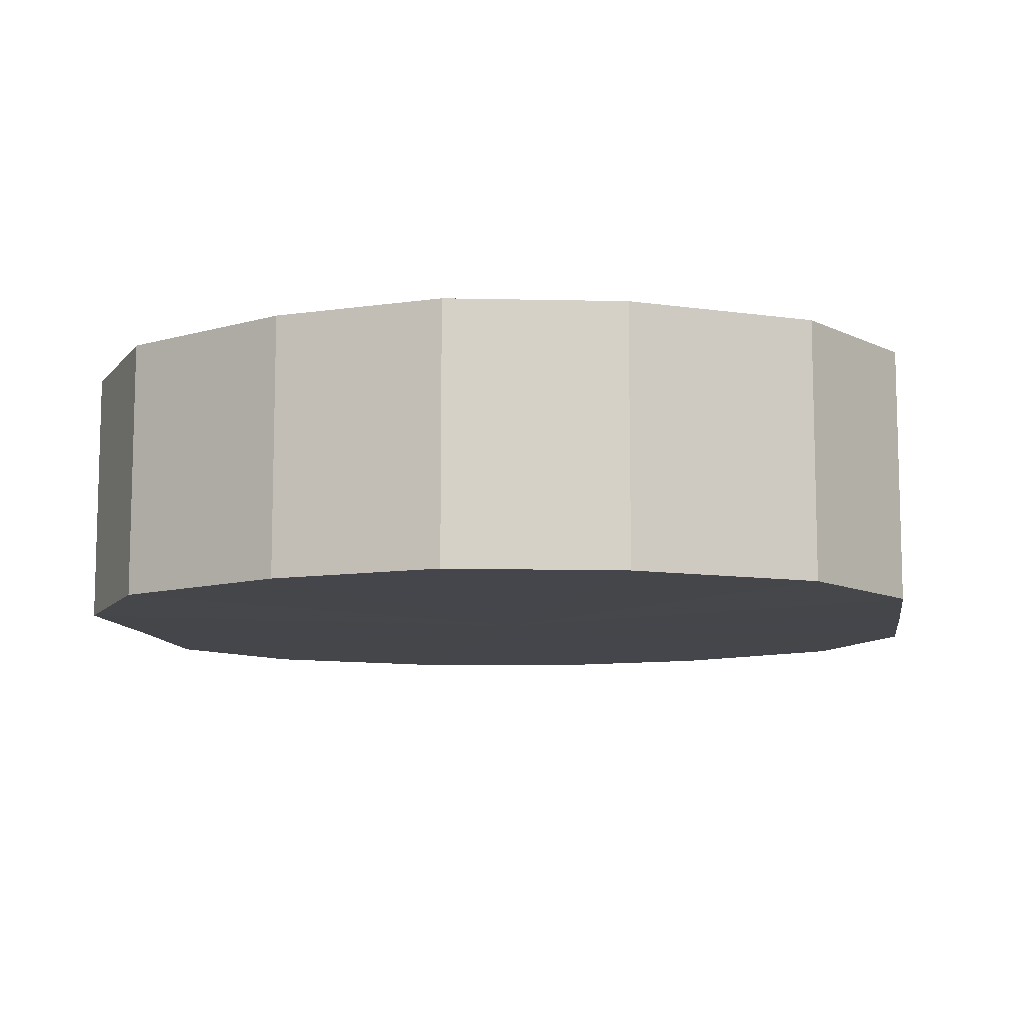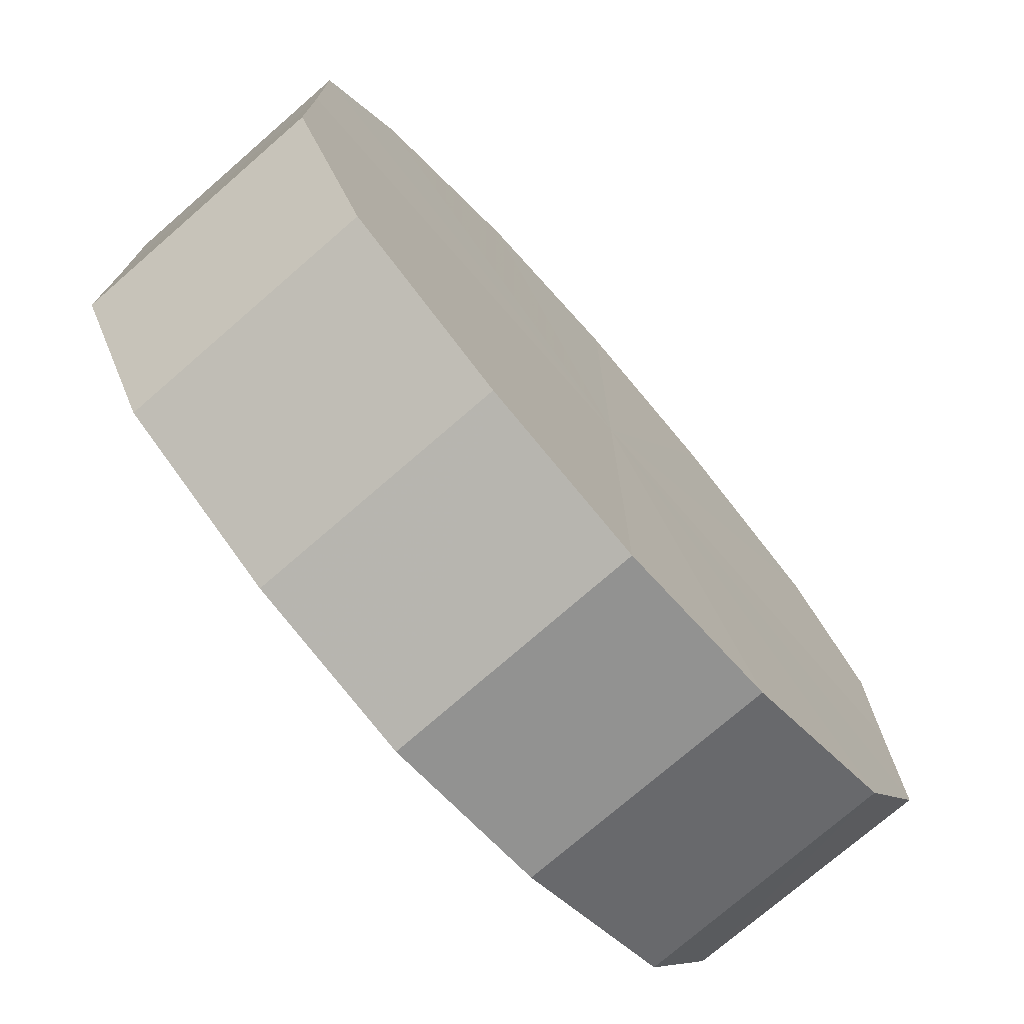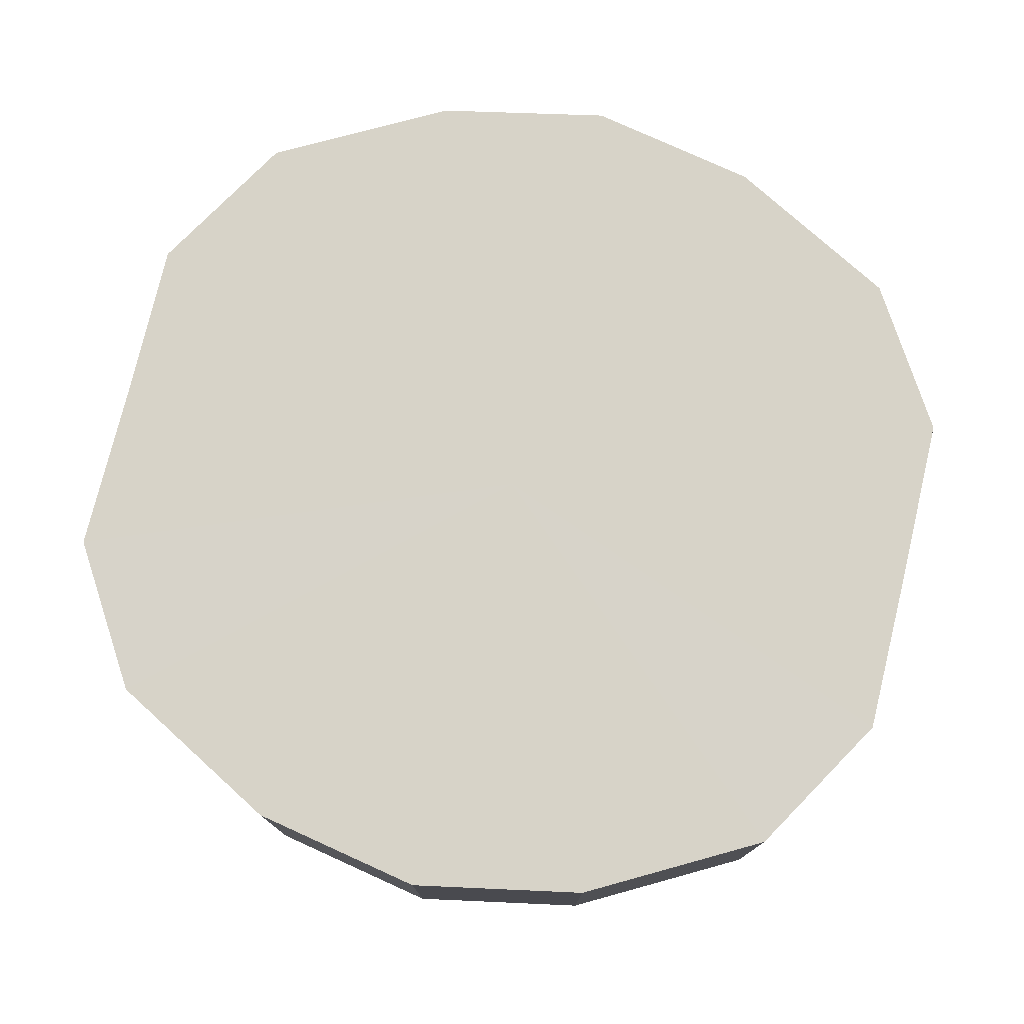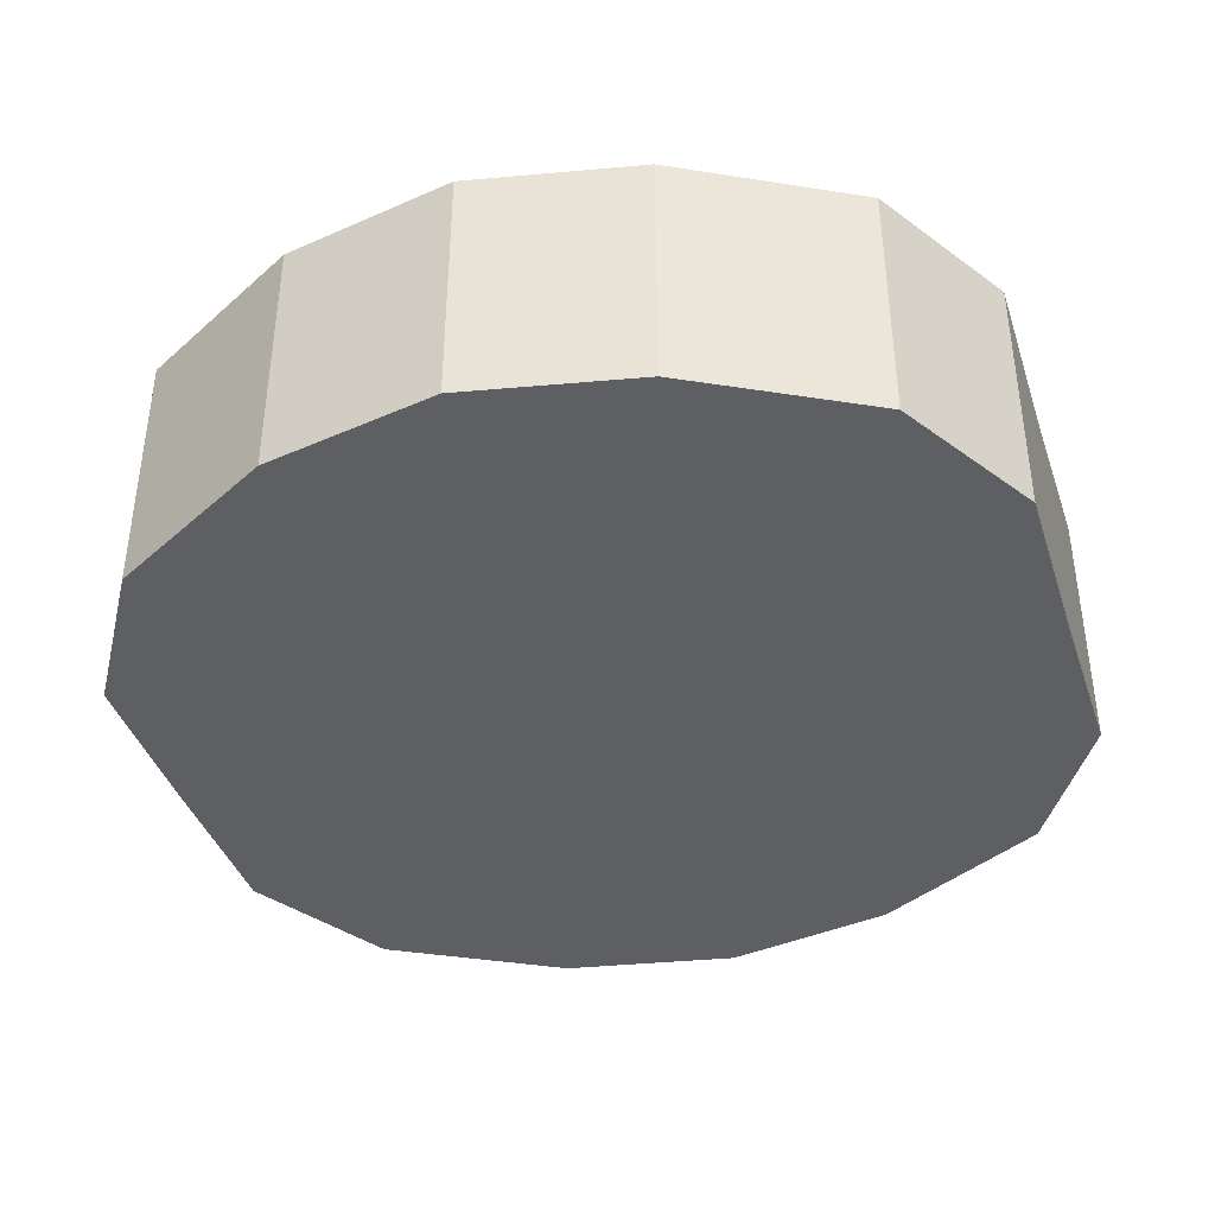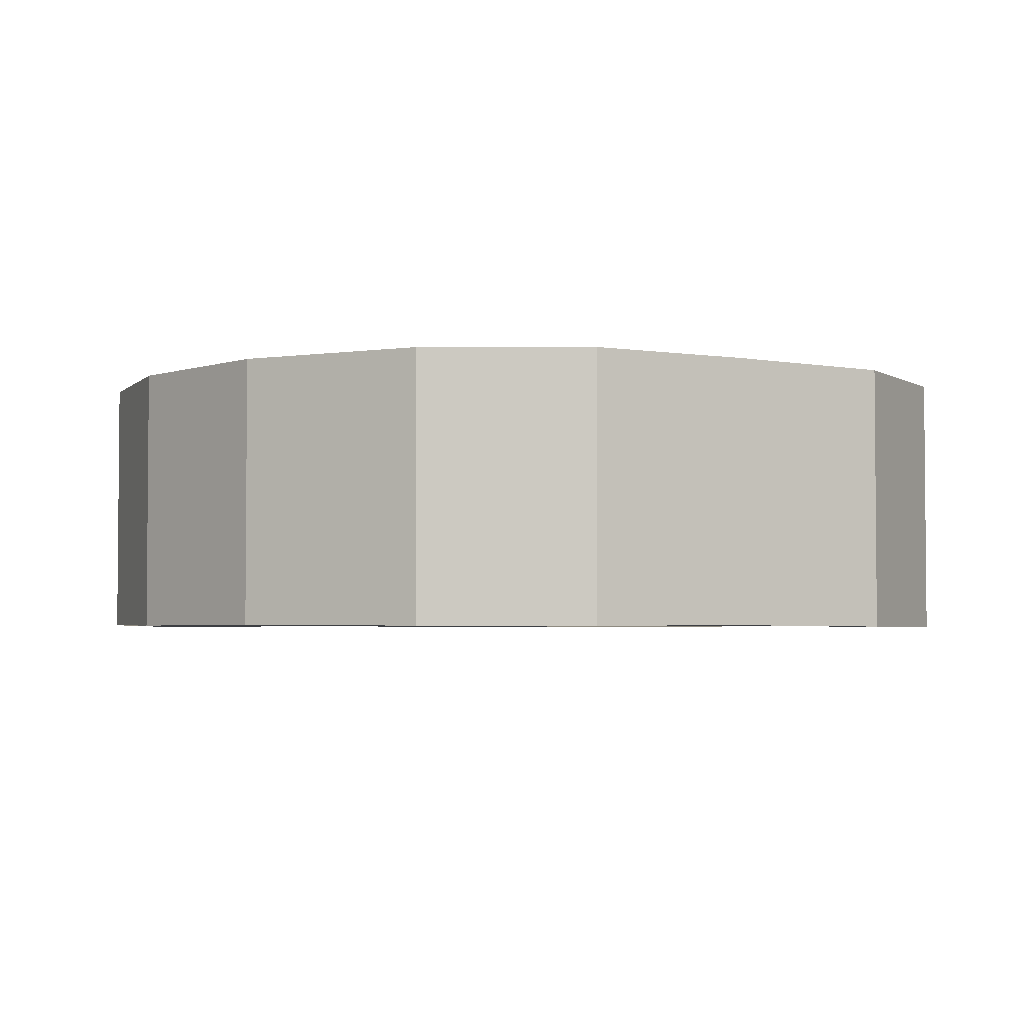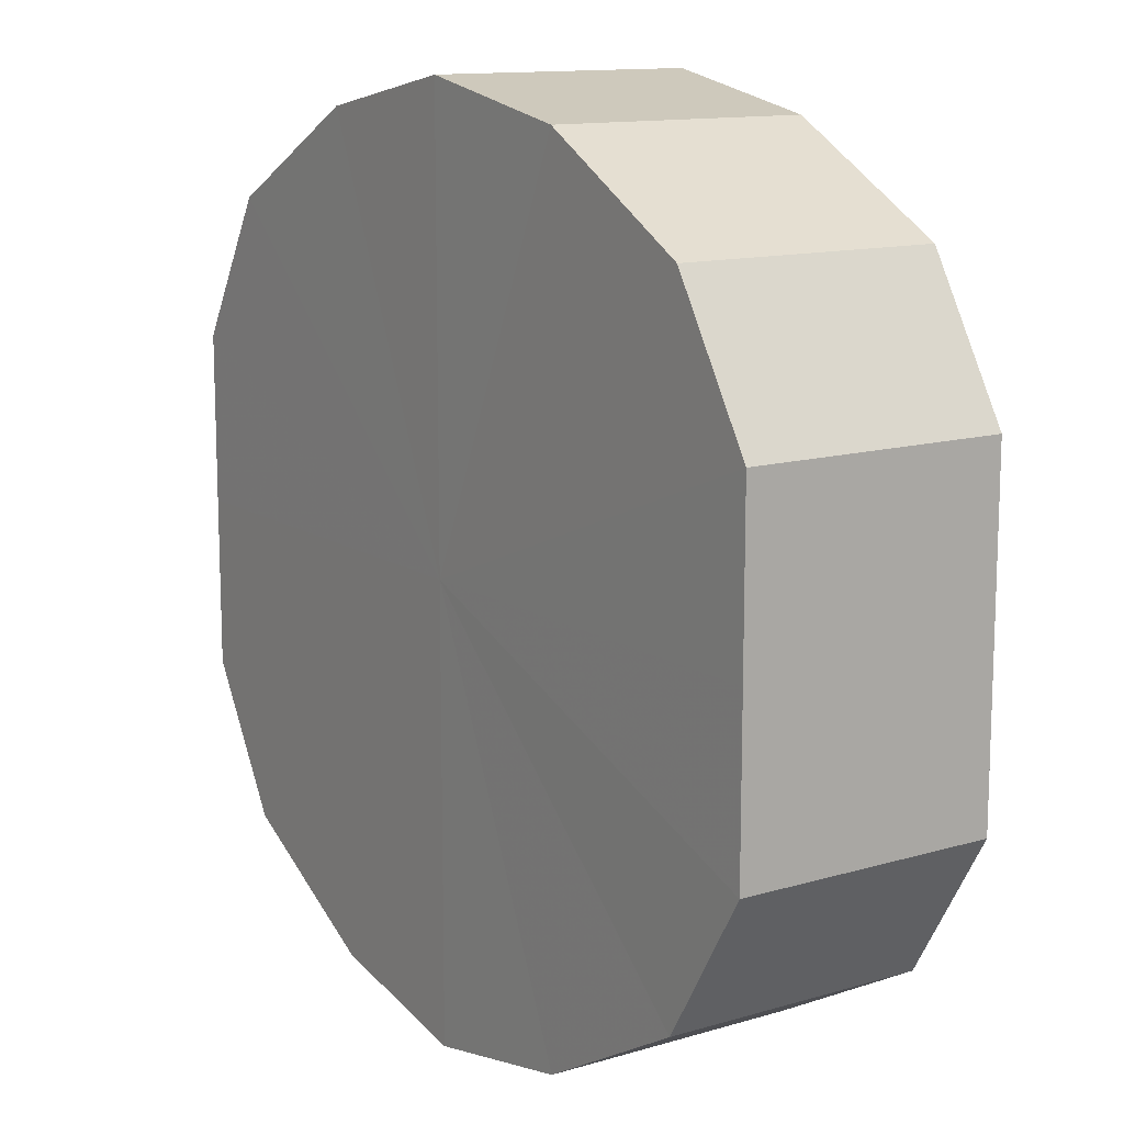
<metadata>
{"format":"obj","ext":"obj","renderer":"f3d","projection":"perspective","resolution":1024,"background":"white","views":[{"elev":-10.0,"azim":8.6,"up":"+Y"},{"elev":-74.5,"azim":131.1,"up":"+Z"},{"elev":76.7,"azim":-166.6,"up":"+Y"},{"elev":-40.2,"azim":-162.4,"up":"+Y"},{"elev":-3.2,"azim":58.9,"up":"+Y"},{"elev":12.7,"azim":-124.2,"up":"+Z"}]}
</metadata>
<code>
o 19773
v 2167 1874 17.54
v 2167 1874 17.56
v 2167 1874 17.54
v 2167 1874 17.58
v 2167 1874 17.56
v 2167 1874 17.52
v 2167 1874 17.52
v 2167 1874 17.59
v 2167 1874 17.58
v 2167 1874 17.51
v 2167 1874 17.51
v 2167 1874 17.6
v 2167 1874 17.59
v 2167 1874 17.5
v 2167 1874 17.5
v 2167 1874 17.59
v 2167 1874 17.6
v 2167 1874 17.49
v 2167 1874 17.49
v 2167 1874 17.58
v 2167 1874 17.59
v 2167 1874 17.5
v 2167 1874 17.5
v 2167 1874 17.56
v 2167 1874 17.58
v 2167 1874 17.51
v 2167 1874 17.51
v 2167 1874 17.54
v 2167 1874 17.56
v 2167 1874 17.52
v 2167 1874 17.52
v 2167 1874 17.54
v 2167 1874 17.54
v 2167 1874 17.56
v 2167 1874 17.56
v 2167 1874 17.58
v 2167 1874 17.58
v 2167 1874 17.52
v 2167 1874 17.54
v 2167 1874 17.51
v 2167 1874 17.52
v 2167 1874 17.59
v 2167 1874 17.59
v 2167 1874 17.5
v 2167 1874 17.51
v 2167 1874 17.49
v 2167 1874 17.5
v 2167 1874 17.6
v 2167 1874 17.6
v 2167 1874 17.5
v 2167 1874 17.49
v 2167 1874 17.51
v 2167 1874 17.5
v 2167 1874 17.59
v 2167 1874 17.59
v 2167 1874 17.52
v 2167 1874 17.51
v 2167 1874 17.54
v 2167 1874 17.52
v 2167 1874 17.58
v 2167 1874 17.58
v 2167 1874 17.56
v 2167 1874 17.54
v 2167 1874 17.56
v 2167 1874 17.54
v 2167 1874 17.56
v 2167 1874 17.54
v 2167 1874 17.58
v 2167 1874 17.52
v 2167 1874 17.59
v 2167 1874 17.51
v 2167 1874 17.6
v 2167 1874 17.5
v 2167 1874 17.59
v 2167 1874 17.49
v 2167 1874 17.58
v 2167 1874 17.5
v 2167 1874 17.56
v 2167 1874 17.51
v 2167 1874 17.54
v 2167 1874 17.52
v 2167 1874 17.54
v 2167 1874 17.54
v 2167 1874 17.56
v 2167 1874 17.52
v 2167 1874 17.58
v 2167 1874 17.51
v 2167 1874 17.59
v 2167 1874 17.5
v 2167 1874 17.6
v 2167 1874 17.49
v 2167 1874 17.59
v 2167 1874 17.5
v 2167 1874 17.58
v 2167 1874 17.51
v 2167 1874 17.56
v 2167 1874 17.52
v 2167 1874 17.54
f 1 2 3
f 2 4 5
f 6 1 7
f 4 8 9
f 10 6 11
f 8 12 13
f 14 10 15
f 12 16 17
f 18 14 19
f 16 20 21
f 22 18 23
f 20 24 25
f 26 22 27
f 24 28 29
f 30 26 31
f 28 30 32
f 33 34 35
f 35 36 37
f 38 39 33
f 40 41 38
f 37 42 43
f 44 45 40
f 46 47 44
f 43 48 49
f 50 51 46
f 52 53 50
f 49 54 55
f 56 57 52
f 58 59 56
f 55 60 61
f 62 63 58
f 61 64 62
f 65 66 67
f 65 68 66
f 65 67 69
f 65 70 68
f 65 69 71
f 65 72 70
f 65 71 73
f 65 74 72
f 65 73 75
f 65 76 74
f 65 75 77
f 65 78 76
f 65 77 79
f 65 80 78
f 65 79 81
f 65 81 80
f 82 83 84
f 82 85 83
f 82 84 86
f 82 87 85
f 82 86 88
f 82 89 87
f 82 88 90
f 82 91 89
f 82 90 92
f 82 93 91
f 82 92 94
f 82 95 93
f 82 94 96
f 82 97 95
f 82 96 98
f 82 98 97

</code>
